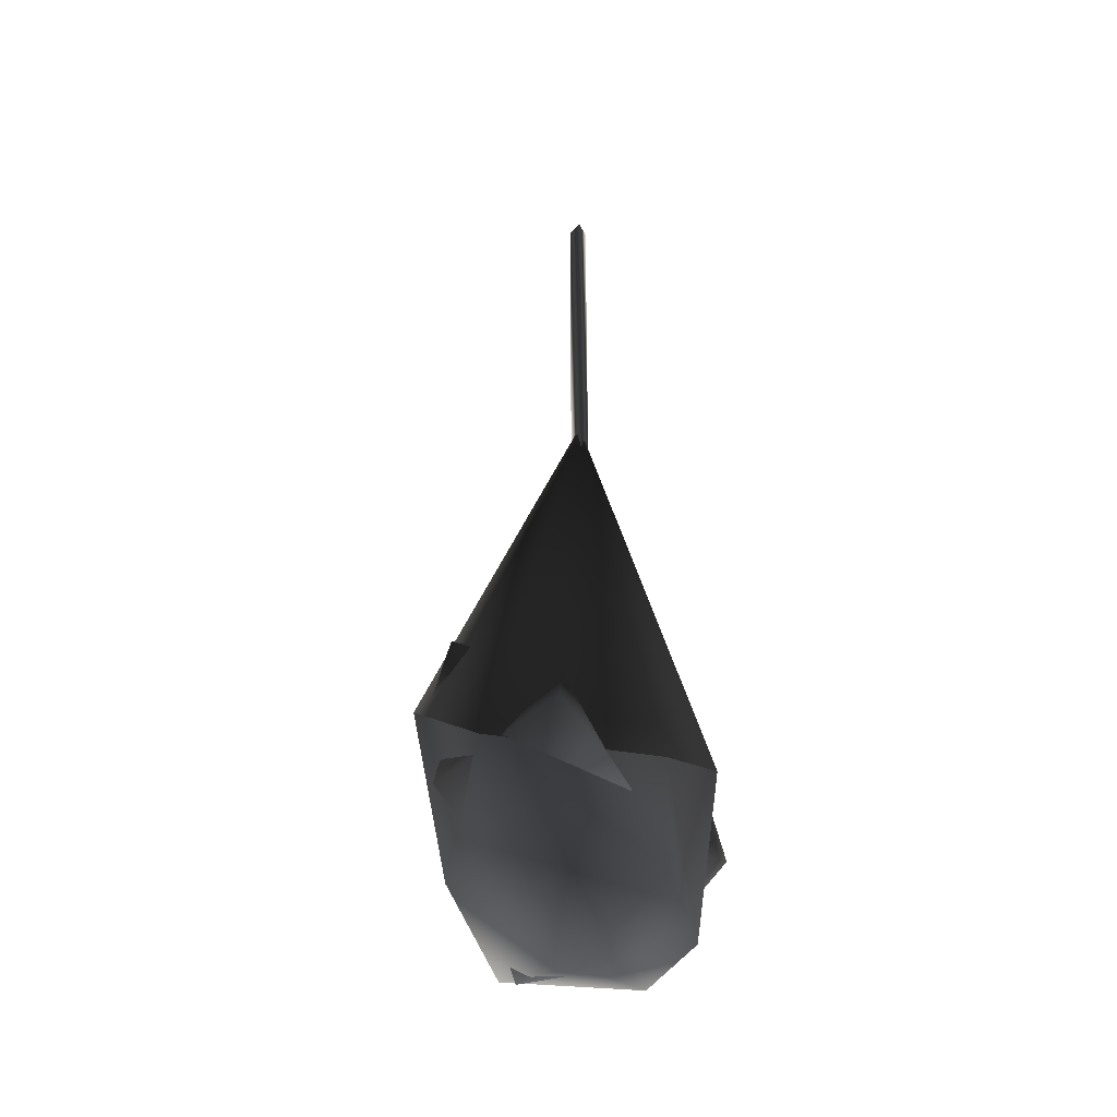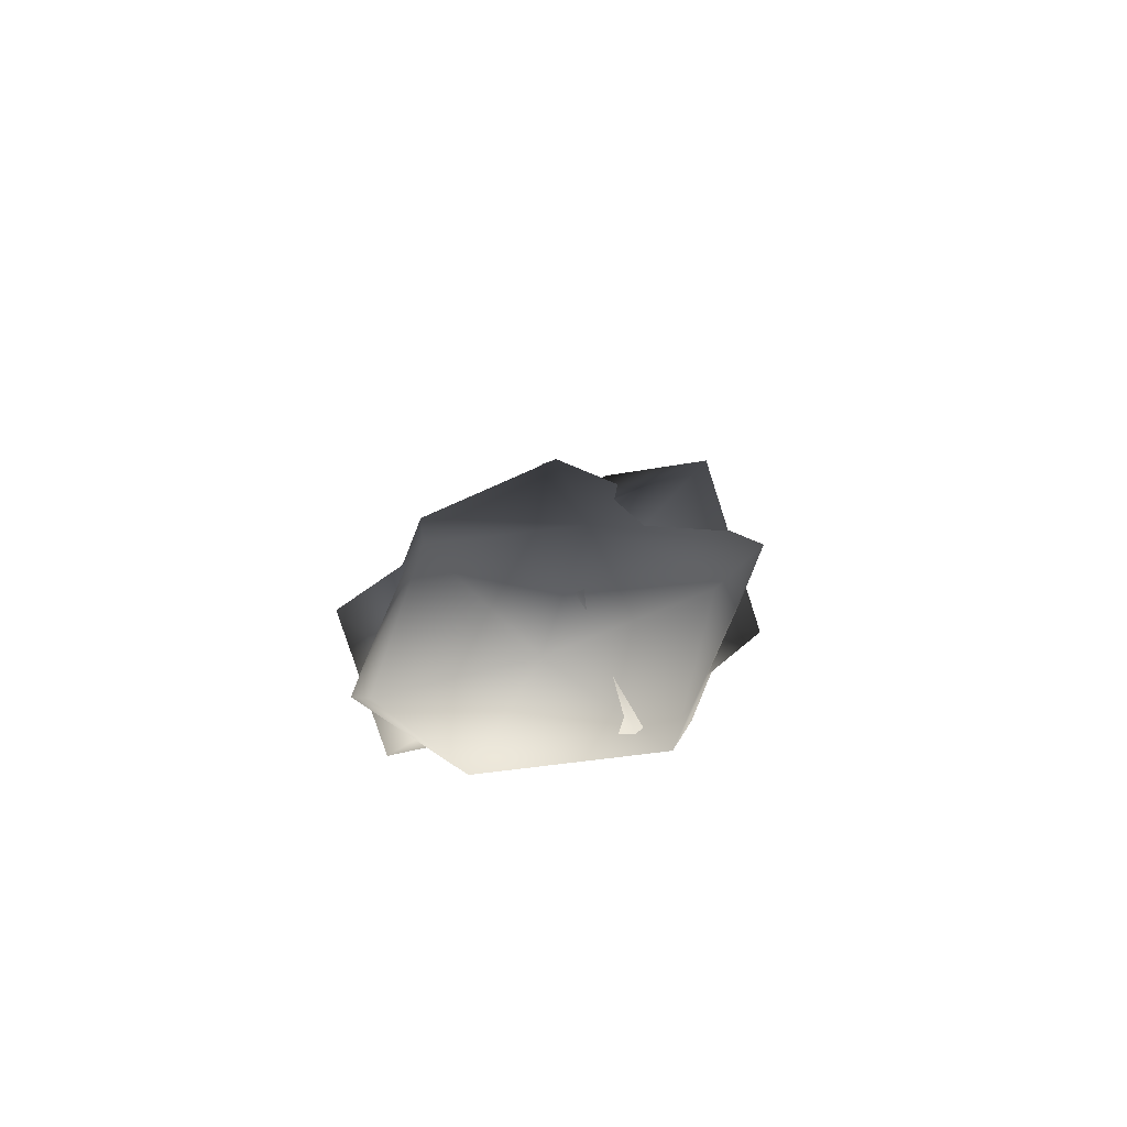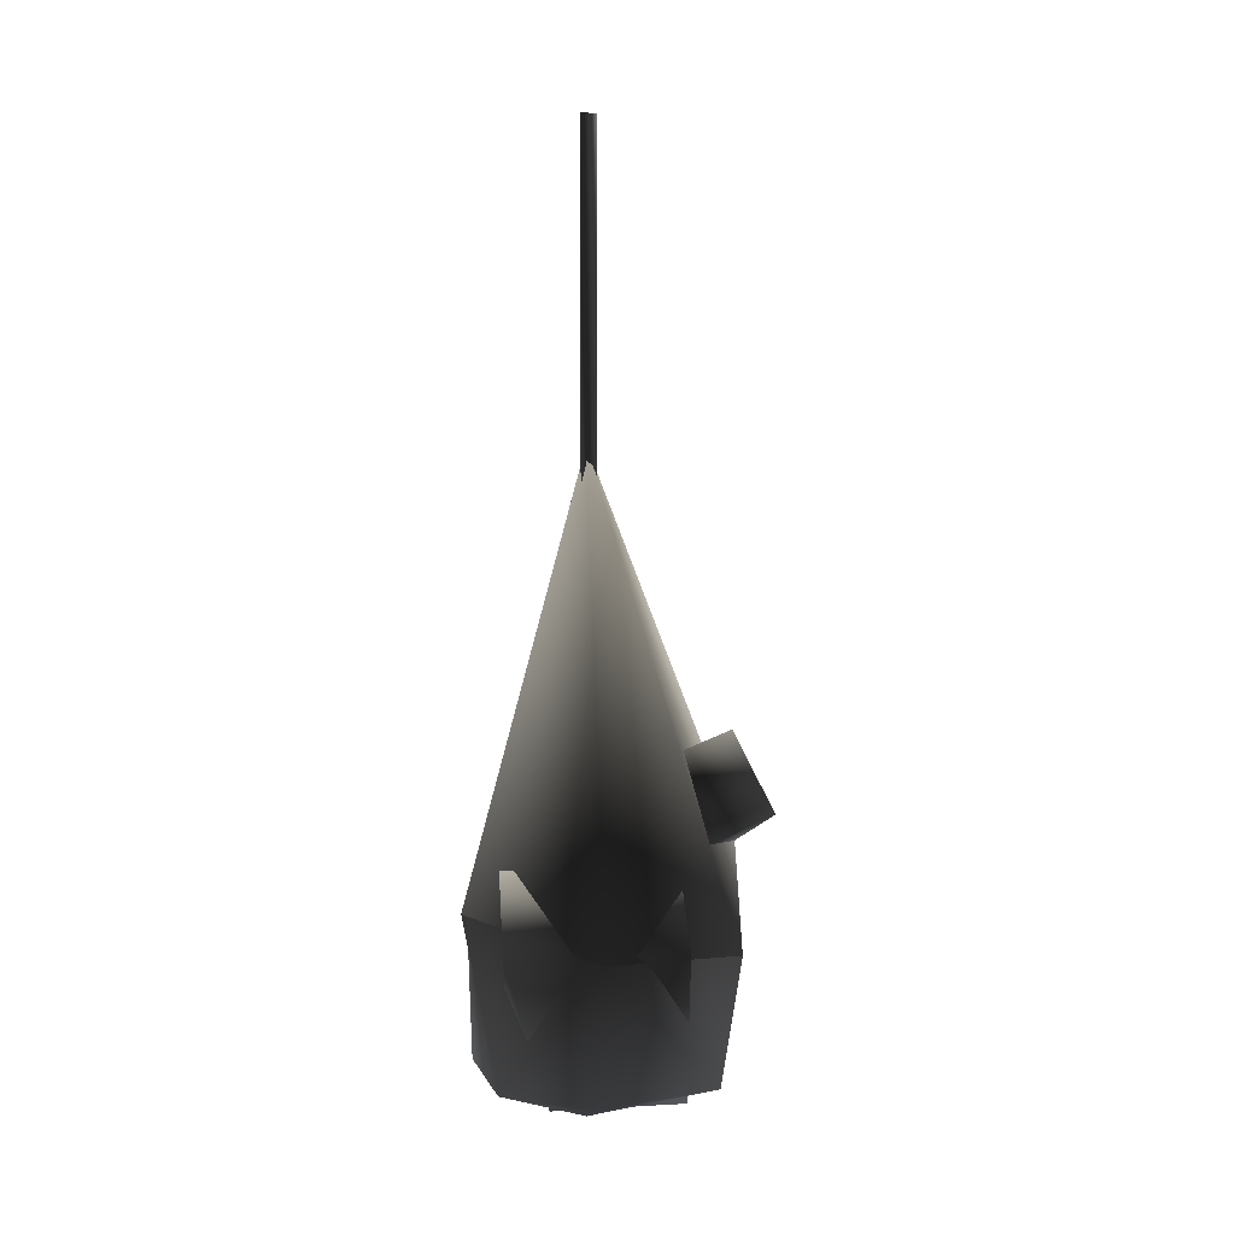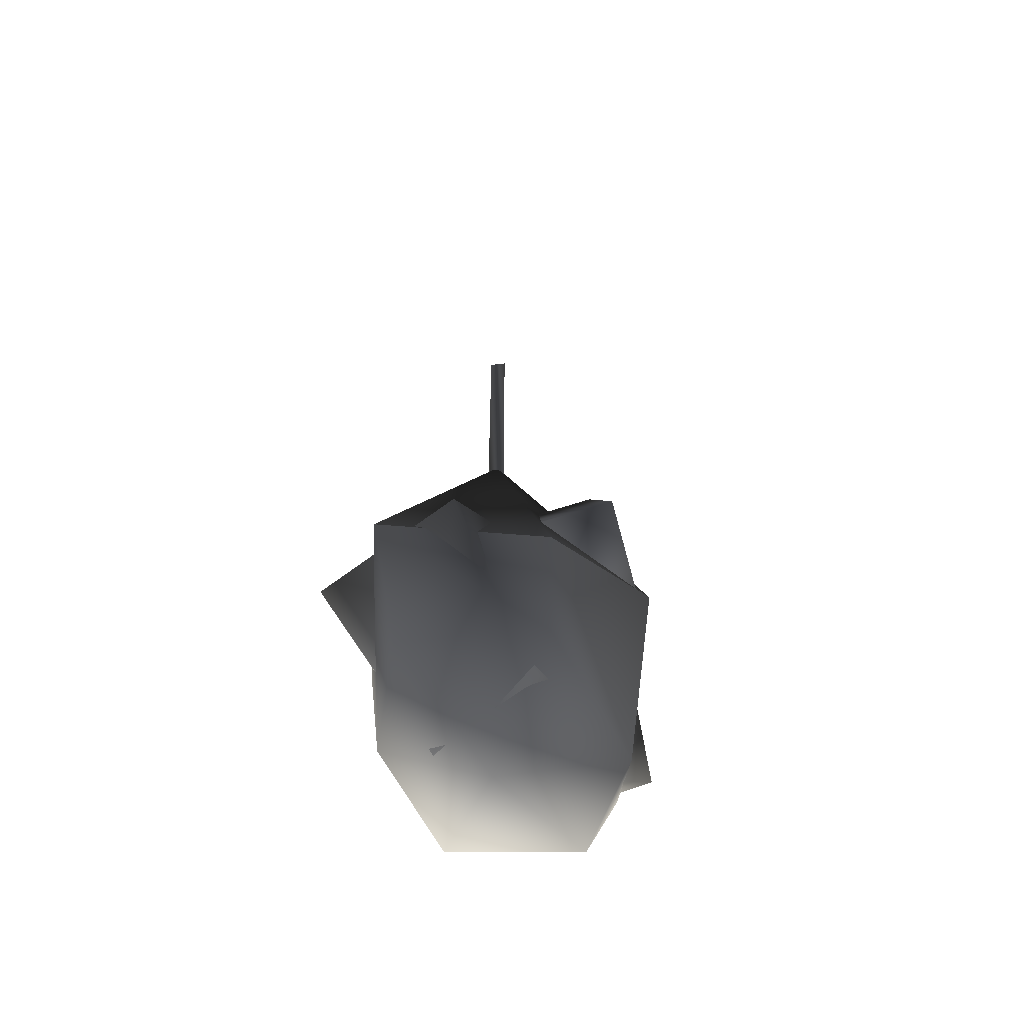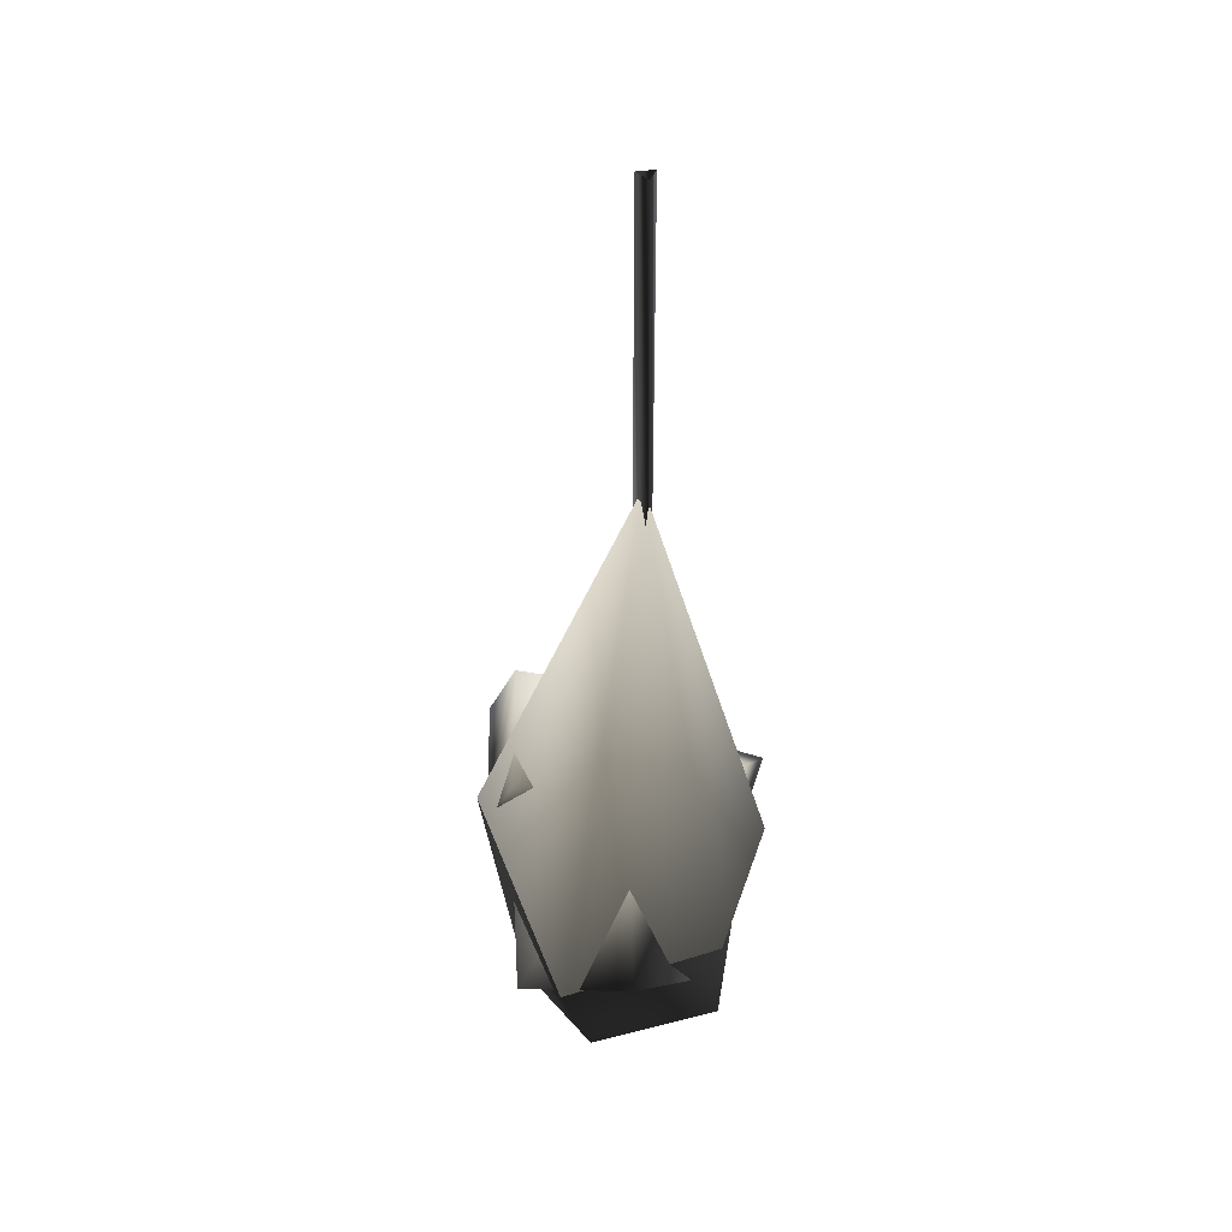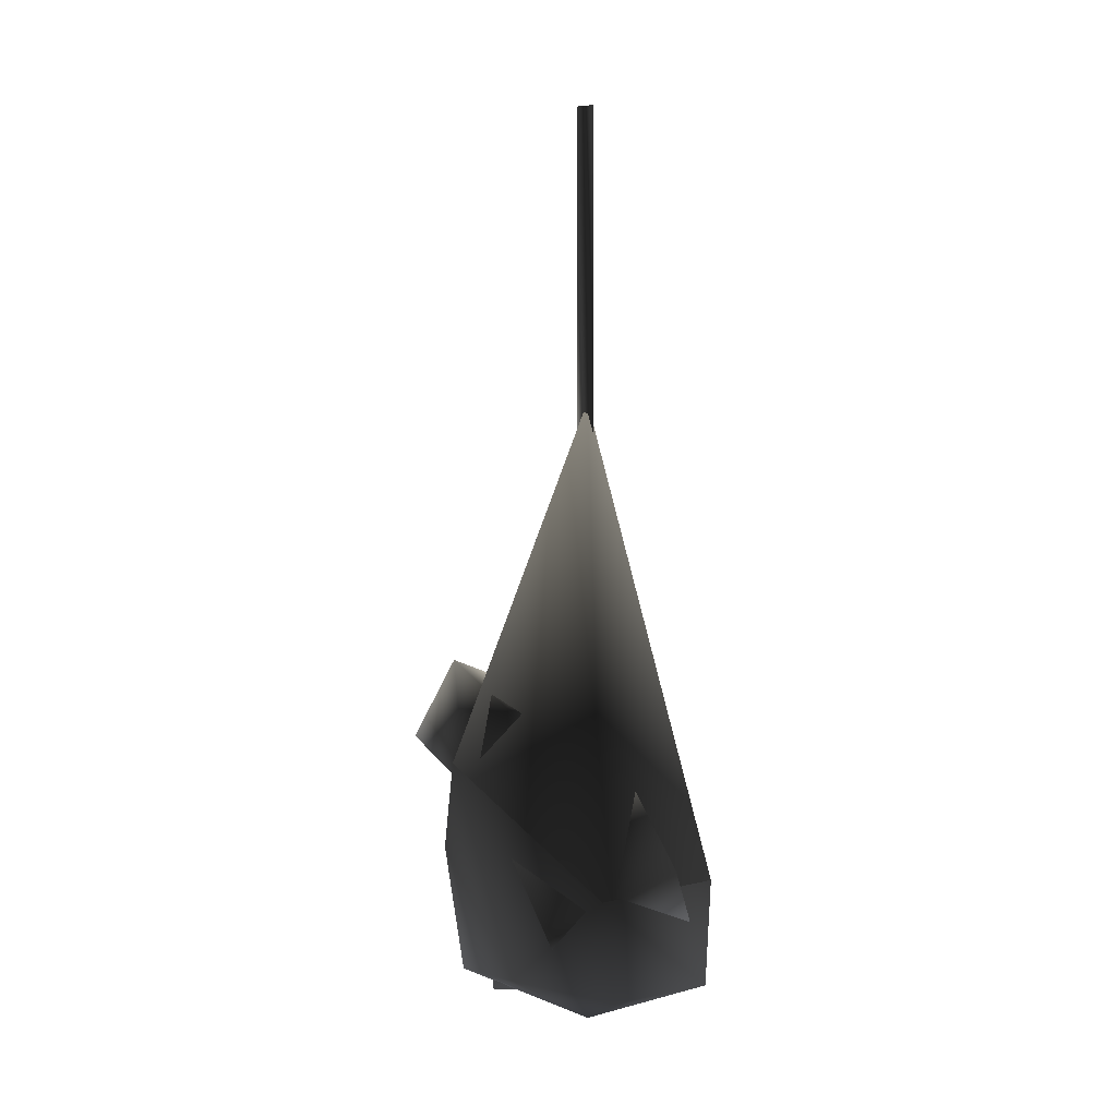
<metadata>
{"format":"obj","ext":"obj","renderer":"f3d","projection":"perspective","resolution":1024,"background":"white","views":[{"elev":-37.7,"azim":-155.8,"up":"+Y"},{"elev":-78.0,"azim":-71.8,"up":"+Y"},{"elev":1.1,"azim":-3.1,"up":"+Y"},{"elev":-62.4,"azim":36.9,"up":"+Y"},{"elev":39.7,"azim":-160.3,"up":"+Y"},{"elev":-2.1,"azim":170.9,"up":"+Y"}]}
</metadata>
<code>
v -0.6925 4.515 -0.7722
v 0.3089 4.075 -0.7024
v 0.6499 4.977 0.09731
v 0.6727 5.1 1.359
v -0.657 5.593 0.6462
v -0.631 5.041 1.361
v 0.6467 5.652 0.644
v 0.3089 4.075 -0.7024
v -0.4352 4.997 -1.425
v 0.5662 4.556 -1.355
v -0.6925 4.515 -0.7722
v 1.402 5.946 0.2395
v 0.4793 6.351 0.4119
v 0.7858 5.723 0.5628
v 1.096 6.574 0.08855
v 0.08384 11.19 -0.02791
v -0.04257 8.349 -0.1009
v -0.04257 11.19 -0.1009
v 0.08384 8.349 -0.02791
v -0.04257 11.19 0.04507
v 0.08384 8.349 -0.02791
v 0.08384 11.19 -0.02791
v -0.04257 8.349 0.04507
v -0.04257 11.19 -0.1009
v -0.04257 8.349 0.04507
v -0.04257 11.19 0.04507
v -0.04257 8.349 -0.1009
v 0.7285 3.821 0.3687
v -0.6012 4.314 -0.3437
v 0.7025 4.373 -0.3459
v -0.2836 3.762 0.3143
v -0.2836 3.762 0.3143
v 0.6727 5.1 1.359
v -0.631 5.041 1.361
v 0.7285 3.821 0.3687
v -0.6012 4.314 -0.3437
v -0.631 5.041 1.361
v -0.657 5.593 0.6462
v -0.2836 3.762 0.3143
v 0.7025 4.373 -0.3459
v -0.657 5.593 0.6462
v 0.6467 5.652 0.644
v -0.6012 4.314 -0.3437
v 0.7285 3.821 0.3687
v 0.6467 5.652 0.644
v 0.6727 5.1 1.359
v 0.7025 4.373 -0.3459
v -0.4352 4.997 -1.425
v -0.3515 5.417 0.02756
v -0.09427 5.899 -0.6254
v -0.6925 4.515 -0.7722
v 0.5662 4.556 -1.355
v -0.09427 5.899 -0.6254
v 0.9072 5.458 -0.5556
v -0.4352 4.997 -1.425
v 0.6499 4.977 0.09731
v -0.09427 5.899 -0.6254
v -0.3515 5.417 0.02756
v 0.9072 5.458 -0.5556
v 1.08 5.581 -0.625
v 0.1577 5.986 -0.4525
v 0.7739 6.209 -0.7759
v 0.4641 5.358 -0.3016
v 0.4641 5.358 -0.3016
v 1.402 5.946 0.2395
v 0.7858 5.723 0.5628
v 1.08 5.581 -0.625
v 0.1577 5.986 -0.4525
v 0.7858 5.723 0.5628
v 0.4793 6.351 0.4119
v 0.4641 5.358 -0.3016
v 0.7739 6.209 -0.7759
v 0.4793 6.351 0.4119
v 1.096 6.574 0.08855
v 0.1577 5.986 -0.4525
v 1.08 5.581 -0.625
v 1.096 6.574 0.08855
v 1.402 5.946 0.2395
v 0.7739 6.209 -0.7759
v 0.001488 3.636 -0.03673
v -0.8672 3.968 -0.5569
v 0.001488 3.968 -1.218
v 0.1421 4.775 -1.495
v -0.8999 4.817 -0.6233
v 0.9605 3.968 0.5538
v 0.001488 3.968 1.144
v 0.06671 5.06 1.566
v 1.105 4.974 0.707
v 0.001488 3.636 -0.03673
v 0.7332 4.088 -0.7976
v 0.9605 3.968 0.5538
v 1.105 4.974 0.707
v 1.178 5.769 -0.5899
v -0.6659 3.922 0.4973
v -0.8672 3.968 -0.5569
v -0.8999 4.817 -0.6233
v -0.9372 5.24 0.3636
v 0.7332 4.088 -0.7976
v 0.1421 4.775 -1.495
v 1.178 5.769 -0.5899
v 0.001488 3.968 -1.218
v 0.001488 3.636 -0.03673
v -0.6659 3.922 0.4973
v 0.06671 5.06 1.566
v -0.9372 5.24 0.3636
v 0.001488 3.968 1.144
v 0.9072 5.458 -0.5556
v 0.6499 4.977 0.09731
v 0.5662 4.556 -1.355
v -0.3515 5.417 0.02756
v -0.8999 4.817 -0.6233
v 0.1421 4.775 -1.495
v 0.0004049 8.716 -0.03742
v 0.1421 4.775 -1.495
v 1.178 5.769 -0.5899
v 0.0004049 8.716 -0.03742
v 1.178 5.769 -0.5899
v 1.105 4.974 0.707
v 0.0004049 8.716 -0.03742
v 1.105 4.974 0.707
v 0.06671 5.06 1.566
v 0.0004049 8.716 -0.03742
v 0.06671 5.06 1.566
v -0.9372 5.24 0.3636
v 0.0004049 8.716 -0.03742
v -0.9372 5.24 0.3636
v -0.8999 4.817 -0.6233
v 0.0004049 8.716 -0.03742
o deadminecargonethangshort.m2
g 0
f 1 2 3
f 4 5 6
f 4 7 5
f 8 9 10
f 8 11 9
f 12 13 14
f 12 15 13
f 16 17 18
f 16 19 17
f 20 21 22
f 20 23 21
f 24 25 26
f 24 27 25
f 28 29 30
f 28 31 29
f 32 33 34
f 32 35 33
f 36 37 38
f 36 39 37
f 40 41 42
f 40 43 41
f 44 45 46
f 44 47 45
f 48 49 50
f 48 51 49
f 52 53 54
f 52 55 53
f 56 57 58
f 56 59 57
f 60 61 62
f 60 63 61
f 64 65 66
f 64 67 65
f 68 69 70
f 68 71 69
f 72 73 74
f 72 75 73
f 76 77 78
f 76 79 77
f 80 81 82
f 81 83 82
f 83 81 84
f 80 85 86
f 85 87 86
f 87 85 88
f 89 90 91
f 90 92 91
f 92 90 93
f 89 94 95
f 94 96 95
f 96 94 97
f 98 99 100
f 98 101 99
f 102 101 98
f 103 104 105
f 104 103 106
f 102 106 103
f 2 107 108
f 2 109 107
f 1 3 110
g 1
f 111 112 113
f 114 115 116
f 117 118 119
f 120 121 122
f 123 124 125
f 126 127 128

</code>
